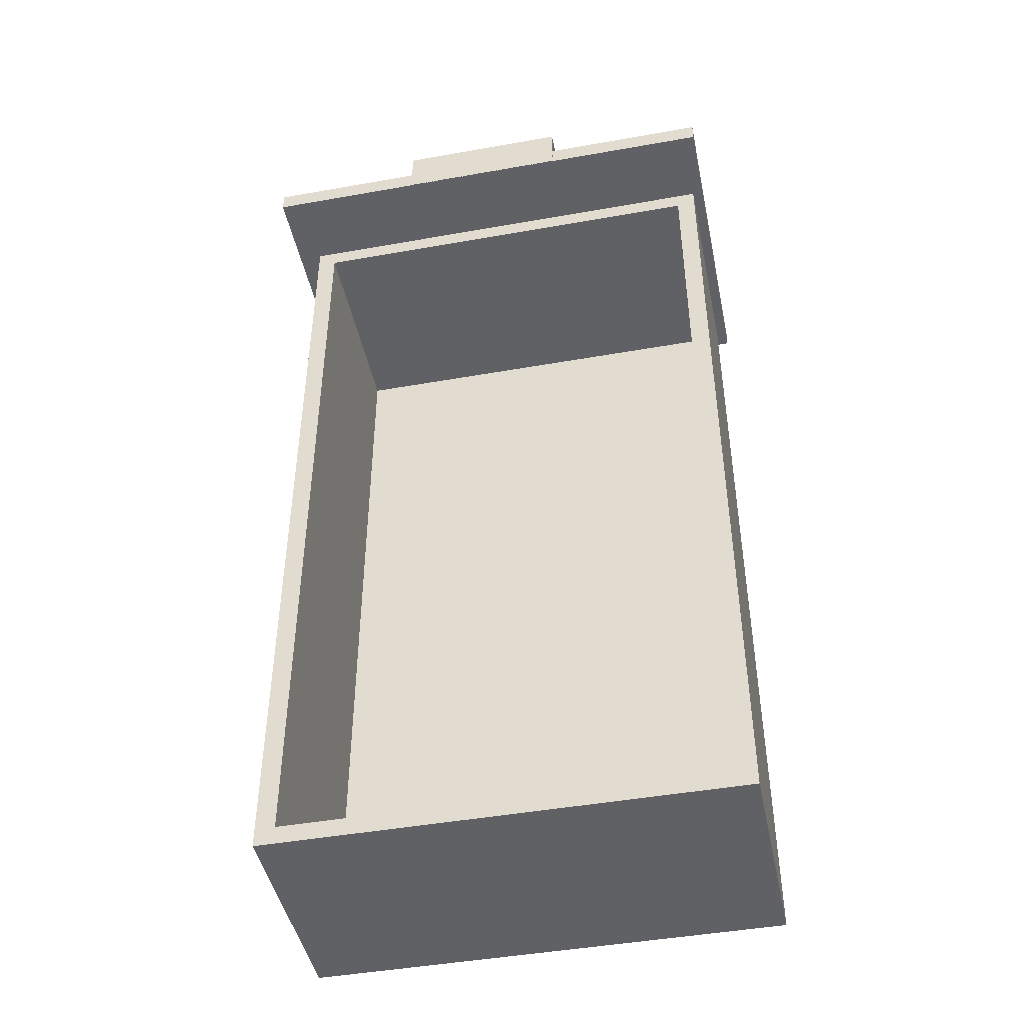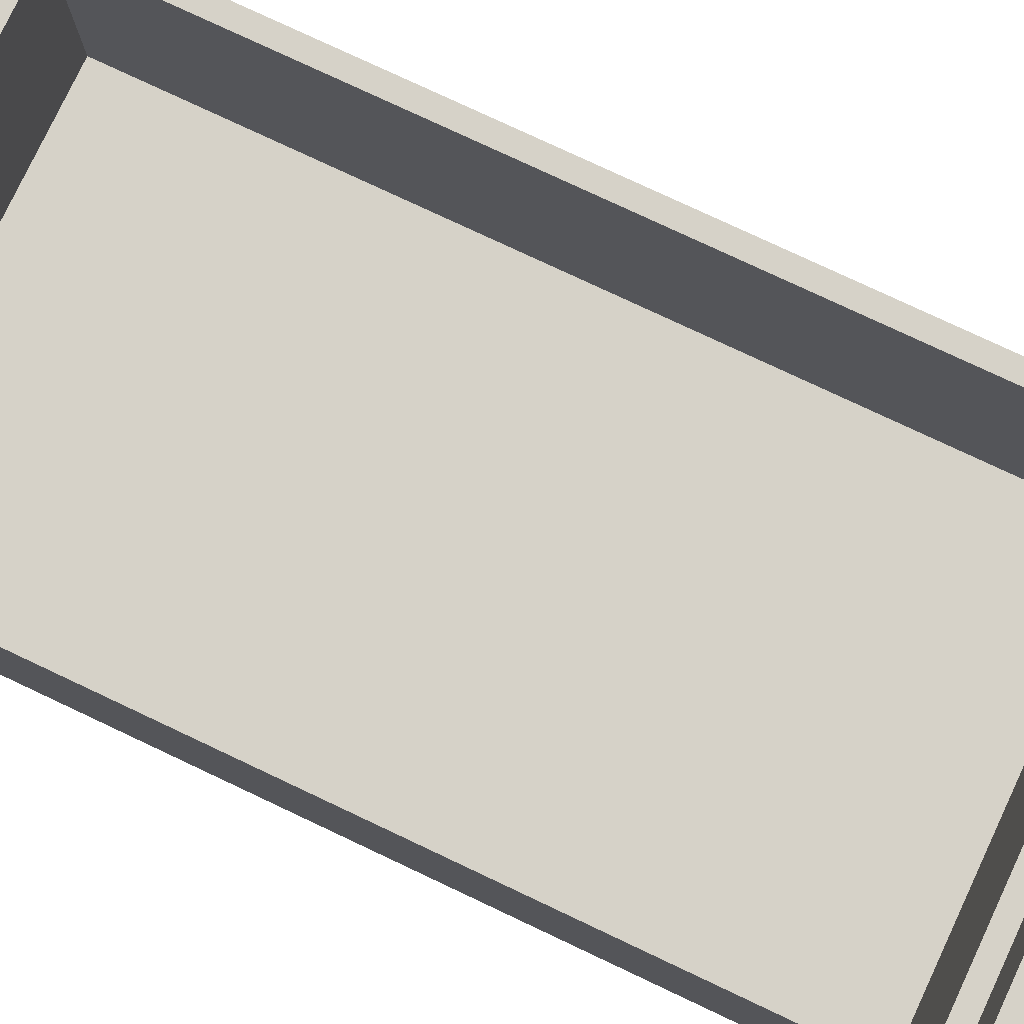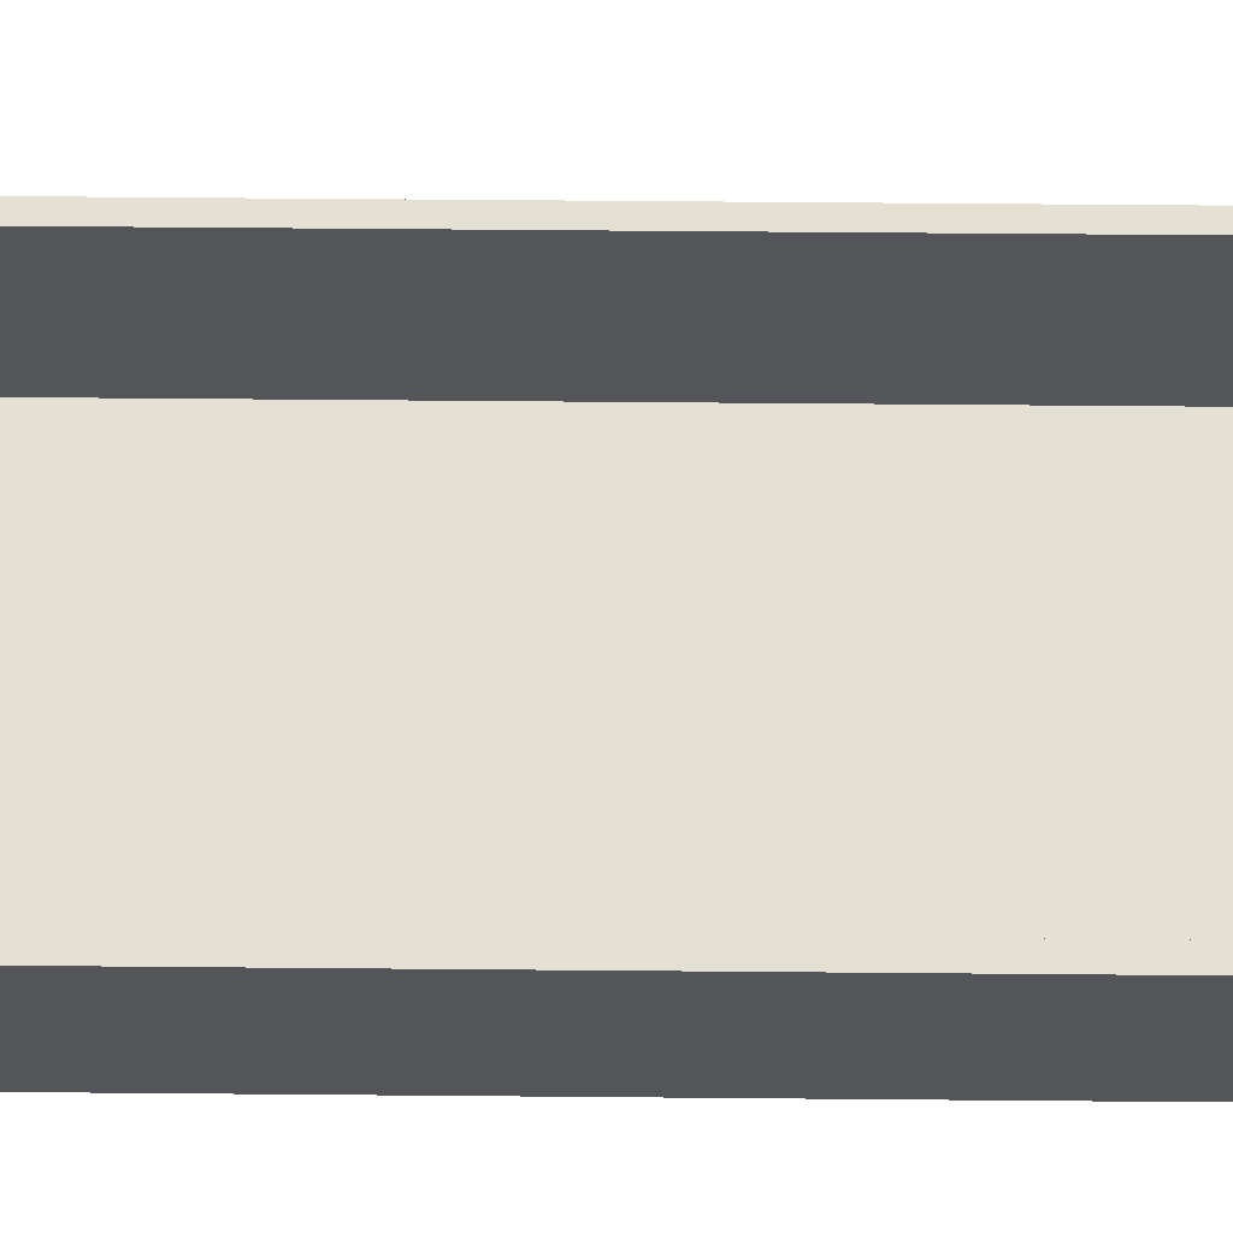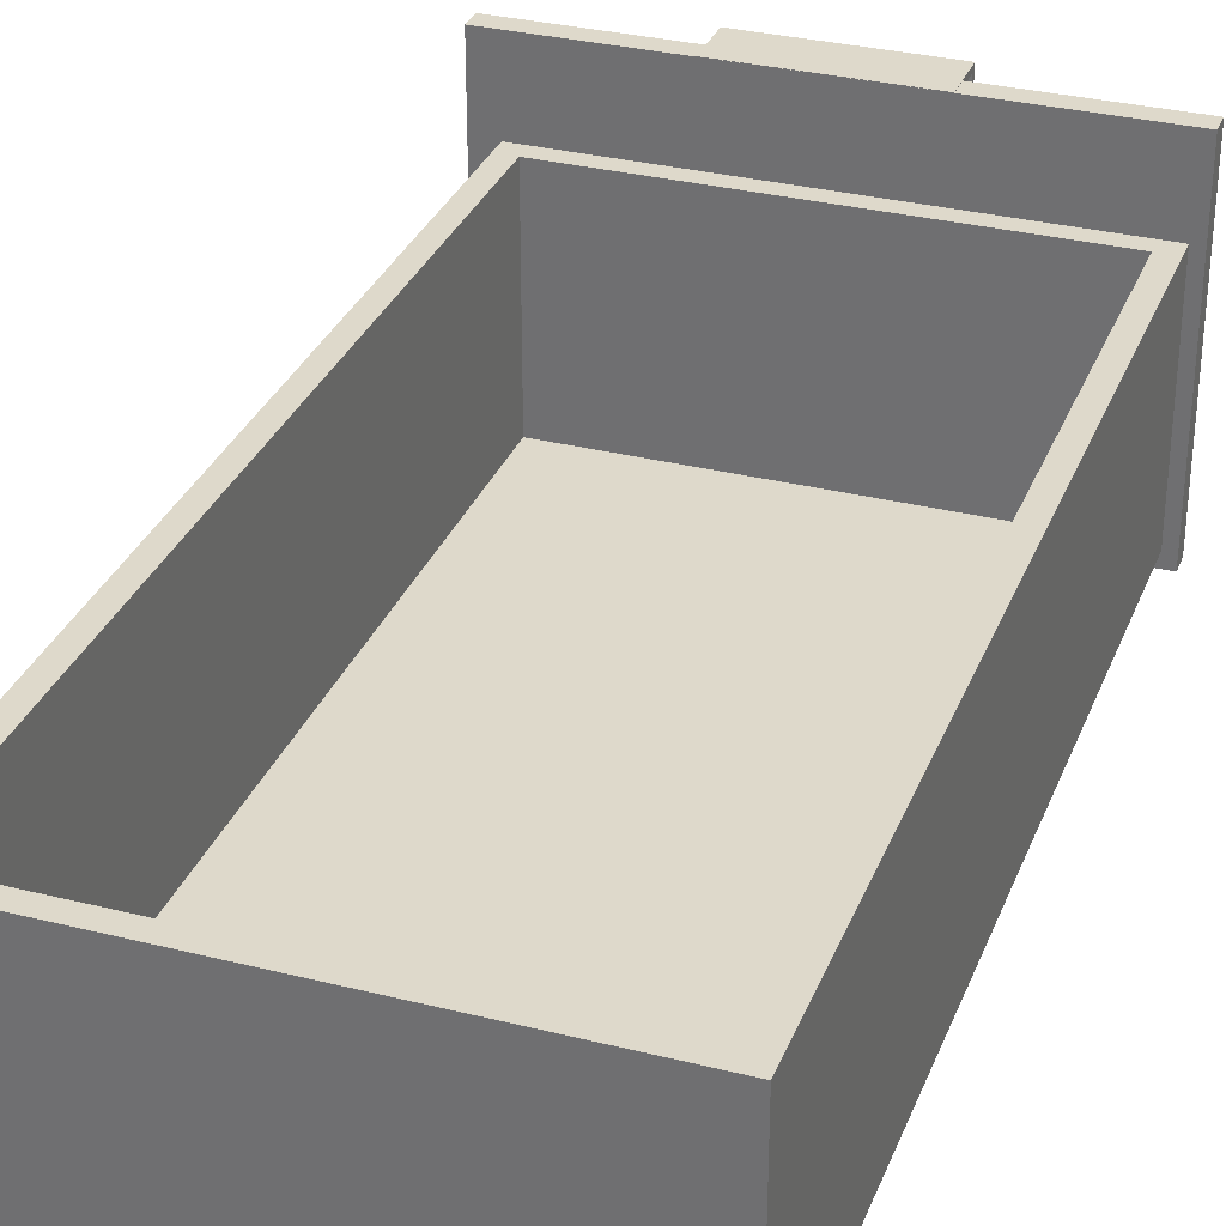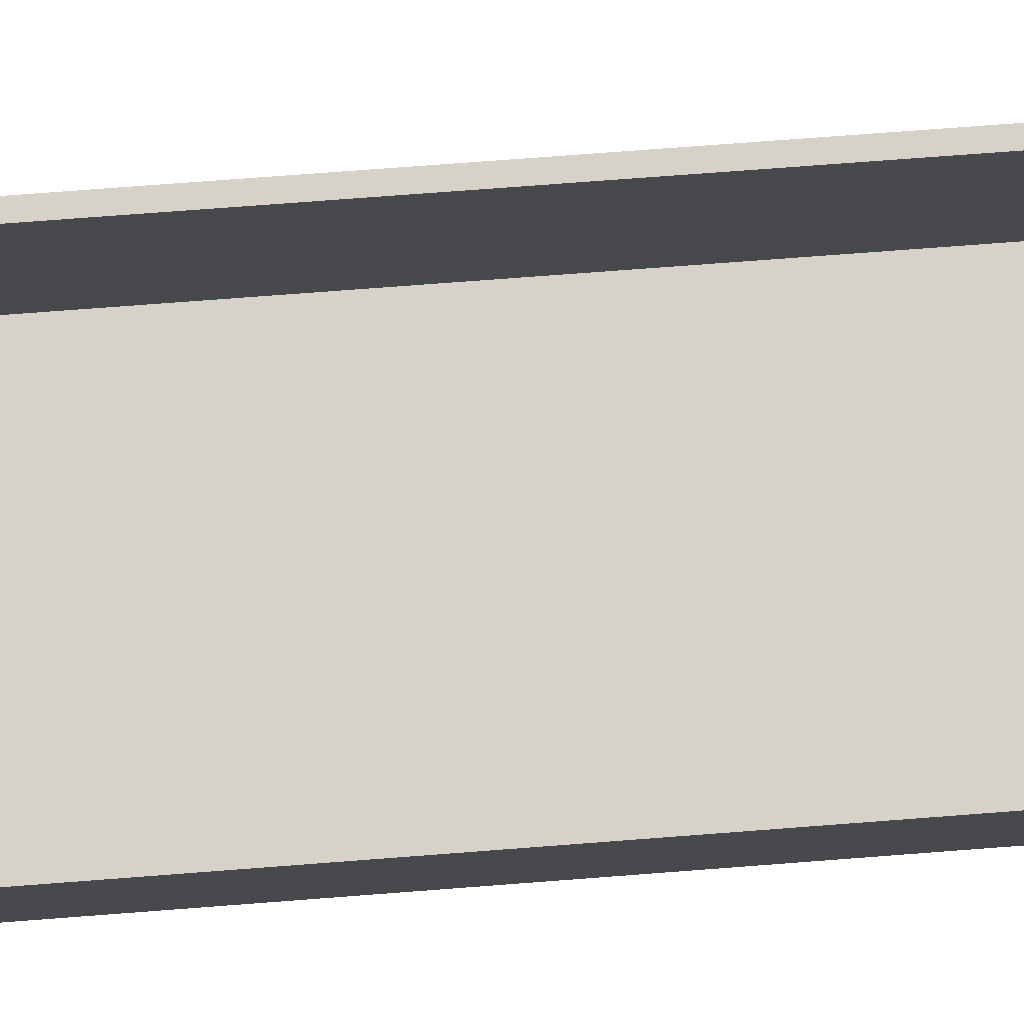
<metadata>
{"format":"obj","ext":"obj","renderer":"f3d","projection":"perspective","resolution":1024,"background":"white","views":[{"elev":-45.4,"azim":-168.4,"up":"+Z"},{"elev":78.1,"azim":-64.8,"up":"+Y"},{"elev":65.8,"azim":-89.5,"up":"+Y"},{"elev":31.8,"azim":-160.6,"up":"+Y"},{"elev":77.5,"azim":-94.3,"up":"+Y"}]}
</metadata>
<code>
g default
v -6.278 4.909 2.675
v -3.578 4.909 2.675
v -6.278 6.22 2.675
v -3.578 6.22 2.675
v -6.278 6.22 -2.47
v -3.578 6.22 -2.47
v -6.278 4.909 -2.47
v -3.578 4.909 -2.47
v -6.164 6.22 2.566
v -3.692 6.22 2.566
v -3.692 6.22 -2.362
v -6.164 6.22 -2.362
v -6.164 4.987 2.566
v -3.692 4.987 2.566
v -3.692 4.987 -2.362
v -6.164 4.987 -2.362
v -6.278 4.909 2.794
v -3.578 4.909 2.794
v -3.578 6.22 2.794
v -6.278 6.22 2.794
v -6.278 4.827 2.675
v -3.578 4.827 2.675
v -3.578 4.827 2.794
v -6.278 4.827 2.794
v -6.278 6.686 2.675
v -3.578 6.686 2.675
v -6.278 6.686 2.794
v -3.578 6.686 2.794
v -6.344 4.909 2.675
v -6.344 6.22 2.675
v -6.344 4.909 2.794
v -6.344 6.22 2.794
v -6.344 4.827 2.675
v -6.344 4.827 2.794
v -6.344 6.686 2.794
v -6.344 6.686 2.675
v -3.435 4.909 2.675
v -3.435 6.22 2.675
v -3.435 6.22 2.794
v -3.435 4.909 2.794
v -3.435 4.827 2.794
v -3.435 4.827 2.675
v -3.435 6.686 2.675
v -3.435 6.686 2.794
v -6.196 6.22 2.596
v -6.196 6.22 -2.392
v -3.66 6.22 -2.392
v -3.66 6.22 2.596
v -6.241 6.22 2.64
v -6.241 6.22 -2.435
v -3.615 6.22 -2.435
v -3.615 6.22 2.64
v -3.626 4.909 2.675
v -3.626 4.827 2.675
v -3.626 4.827 2.794
v -3.626 4.909 2.794
v -3.626 6.22 2.794
v -3.626 6.686 2.794
v -3.626 6.686 2.675
v -3.626 6.22 2.675
v -3.661 6.22 2.64
v -3.705 6.22 2.596
v -3.736 6.22 2.566
v -3.736 4.987 2.566
v -3.736 4.987 -2.362
v -3.736 6.22 -2.362
v -3.705 6.22 -2.392
v -3.661 6.22 -2.435
v -3.626 6.22 -2.47
v -3.626 4.909 -2.47
v -6.239 4.909 2.675
v -6.239 4.827 2.675
v -6.239 4.827 2.794
v -6.239 4.909 2.794
v -6.239 6.22 2.794
v -6.239 6.686 2.794
v -6.239 6.686 2.675
v -6.239 6.22 2.675
v -6.203 6.22 2.64
v -6.159 6.22 2.596
v -6.128 6.22 2.566
v -6.128 4.987 2.566
v -6.128 4.987 -2.362
v -6.128 6.22 -2.362
v -6.159 6.22 -2.392
v -6.203 6.22 -2.435
v -6.239 6.22 -2.47
v -6.239 4.909 -2.47
v -6.278 6.22 -2.445
v -6.278 4.909 -2.445
v -6.239 4.909 -2.445
v -3.626 4.909 -2.445
v -3.578 4.909 -2.445
v -3.578 6.22 -2.445
v -3.615 6.22 -2.41
v -3.66 6.22 -2.367
v -3.692 6.22 -2.337
v -3.692 4.987 -2.337
v -3.736 4.987 -2.337
v -6.128 4.987 -2.337
v -6.164 4.987 -2.337
v -6.164 6.22 -2.337
v -6.196 6.22 -2.367
v -6.241 6.22 -2.41
v -6.278 6.169 2.675
v -6.278 6.169 -2.445
v -6.278 6.169 -2.47
v -6.239 6.169 -2.47
v -3.626 6.169 -2.47
v -3.578 6.169 -2.47
v -3.578 6.169 -2.445
v -3.578 6.169 2.675
v -3.435 6.169 2.675
v -3.435 6.169 2.794
v -3.578 6.169 2.794
v -3.626 6.169 2.794
v -6.239 6.169 2.794
v -6.278 6.169 2.794
v -6.344 6.169 2.794
v -6.344 6.169 2.675
v -6.278 4.962 2.675
v -6.278 4.962 -2.445
v -6.278 4.962 -2.47
v -6.239 4.962 -2.47
v -3.626 4.962 -2.47
v -3.578 4.962 -2.47
v -3.578 4.962 -2.445
v -3.578 4.962 2.675
v -3.435 4.962 2.675
v -3.435 4.962 2.794
v -3.578 4.962 2.794
v -3.626 4.962 2.794
v -6.239 4.962 2.794
v -6.278 4.962 2.794
v -6.344 4.962 2.794
v -6.344 4.962 2.675
v -6.278 6.623 2.675
v -6.239 6.623 2.675
v -3.626 6.623 2.675
v -3.578 6.623 2.675
v -3.435 6.623 2.675
v -3.435 6.623 2.794
v -3.578 6.623 2.794
v -3.626 6.623 2.794
v -6.239 6.623 2.794
v -6.278 6.623 2.794
v -6.344 6.623 2.794
v -6.344 6.623 2.675
v -3.578 4.827 2.743
v -3.626 4.827 2.743
v -6.239 4.827 2.743
v -6.278 4.827 2.743
v -6.344 4.827 2.743
v -6.344 4.909 2.743
v -6.344 4.962 2.743
v -6.344 6.169 2.743
v -6.344 6.22 2.743
v -6.344 6.623 2.743
v -6.344 6.686 2.743
v -6.278 6.686 2.743
v -6.239 6.686 2.743
v -3.626 6.686 2.743
v -3.578 6.686 2.743
v -3.435 6.686 2.743
v -3.435 6.623 2.743
v -3.435 6.22 2.743
v -3.435 6.169 2.743
v -3.435 4.962 2.743
v -3.435 4.909 2.743
v -3.435 4.827 2.743
v -6.278 6.22 2.613
v -6.278 6.169 2.613
v -6.278 4.962 2.613
v -6.278 4.909 2.613
v -6.239 4.909 2.613
v -3.626 4.909 2.613
v -3.578 4.909 2.613
v -3.578 4.962 2.613
v -3.578 6.169 2.613
v -3.578 6.22 2.613
v -3.615 6.22 2.579
v -3.66 6.22 2.537
v -3.692 6.22 2.507
v -3.692 4.987 2.507
v -3.736 4.987 2.507
v -6.128 4.987 2.507
v -6.164 4.987 2.507
v -6.164 6.22 2.507
v -6.196 6.22 2.537
v -6.241 6.22 2.579
g drawerL drawer_left desk
f 17 74 134
f 134 74 133
f 13 82 187
f 187 82 186
f 123 124 7
f 7 124 88
f 174 175 1
f 1 175 71
f 2 177 128
f 128 177 178
f 121 173 1
f 1 173 174
f 3 78 49
f 49 78 79
f 4 180 52
f 52 180 181
f 86 87 50
f 50 87 5
f 190 171 49
f 49 171 3
f 9 81 13
f 13 81 82
f 10 183 14
f 14 183 184
f 83 84 16
f 16 84 12
f 187 188 13
f 13 188 9
f 21 72 152
f 152 72 151
f 37 129 169
f 169 129 168
f 160 161 25
f 25 161 77
f 154 155 29
f 29 155 136
f 1 71 21
f 21 71 72
f 37 169 42
f 42 169 170
f 73 74 24
f 24 74 17
f 153 154 33
f 33 154 29
f 137 138 3
f 3 138 78
f 30 157 148
f 148 157 158
f 20 75 146
f 146 75 145
f 165 166 141
f 141 166 38
f 136 121 29
f 29 121 1
f 17 134 31
f 31 134 135
f 1 21 29
f 29 21 33
f 21 152 33
f 33 152 153
f 24 17 34
f 34 17 31
f 20 146 32
f 32 146 147
f 159 160 36
f 36 160 25
f 148 137 30
f 30 137 3
f 2 128 37
f 37 128 129
f 130 131 40
f 40 131 18
f 18 23 40
f 40 23 41
f 170 149 42
f 42 149 22
f 22 2 42
f 42 2 37
f 4 140 38
f 38 140 141
f 26 163 43
f 43 163 164
f 142 143 39
f 39 143 19
f 188 189 9
f 9 189 45
f 84 85 12
f 12 85 46
f 48 182 10
f 10 182 183
f 45 80 9
f 9 80 81
f 189 190 45
f 45 190 49
f 85 86 46
f 46 86 50
f 52 181 48
f 48 181 182
f 49 79 45
f 45 79 80
f 54 53 22
f 22 53 2
f 149 150 22
f 22 150 54
f 18 56 23
f 23 56 55
f 131 132 18
f 18 132 56
f 143 144 19
f 19 144 57
f 26 59 163
f 163 59 162
f 4 60 140
f 140 60 139
f 61 60 52
f 52 60 4
f 62 61 48
f 48 61 52
f 63 62 10
f 10 62 48
f 64 63 14
f 14 63 10
f 184 185 14
f 14 185 64
f 11 66 15
f 15 66 65
f 47 67 11
f 11 67 66
f 51 68 47
f 47 68 67
f 6 69 51
f 51 69 68
f 70 125 8
f 8 125 126
f 53 176 2
f 2 176 177
f 72 71 54
f 54 71 53
f 150 151 54
f 54 151 72
f 55 56 73
f 73 56 74
f 132 133 56
f 56 133 74
f 144 145 57
f 57 145 75
f 161 162 77
f 77 162 59
f 138 139 78
f 78 139 60
f 79 78 61
f 61 78 60
f 80 79 62
f 62 79 61
f 81 80 63
f 63 80 62
f 82 81 64
f 64 81 63
f 185 186 64
f 64 186 82
f 65 66 83
f 83 66 84
f 66 67 84
f 84 67 85
f 67 68 85
f 85 68 86
f 68 69 86
f 86 69 87
f 88 124 70
f 70 124 125
f 71 175 53
f 53 175 176
f 7 90 123
f 123 90 122
f 7 88 90
f 90 88 91
f 92 91 70
f 70 91 88
f 93 92 8
f 8 92 70
f 126 127 8
f 8 127 93
f 95 94 51
f 51 94 6
f 96 95 47
f 47 95 51
f 97 96 11
f 11 96 47
f 98 97 15
f 15 97 11
f 65 99 15
f 15 99 98
f 83 100 65
f 65 100 99
f 101 100 16
f 16 100 83
f 12 102 16
f 16 102 101
f 46 103 12
f 12 103 102
f 50 104 46
f 46 104 103
f 5 89 50
f 50 89 104
f 171 172 3
f 3 172 105
f 107 106 5
f 5 106 89
f 5 87 107
f 107 87 108
f 109 108 69
f 69 108 87
f 110 109 6
f 6 109 69
f 94 111 6
f 6 111 110
f 112 179 4
f 4 179 180
f 113 112 38
f 38 112 4
f 166 167 38
f 38 167 113
f 19 115 39
f 39 115 114
f 57 116 19
f 19 116 115
f 75 117 57
f 57 117 116
f 118 117 20
f 20 117 75
f 119 118 32
f 32 118 20
f 30 120 157
f 157 120 156
f 3 105 30
f 30 105 120
f 105 172 121
f 121 172 173
f 123 122 107
f 107 122 106
f 107 108 123
f 123 108 124
f 125 124 109
f 109 124 108
f 126 125 110
f 110 125 109
f 110 111 126
f 126 111 127
f 128 178 112
f 112 178 179
f 129 128 113
f 113 128 112
f 167 168 113
f 113 168 129
f 114 115 130
f 130 115 131
f 115 116 131
f 131 116 132
f 116 117 132
f 132 117 133
f 134 133 118
f 118 133 117
f 135 134 119
f 119 134 118
f 155 156 136
f 136 156 120
f 120 105 136
f 136 105 121
f 77 138 25
f 25 138 137
f 59 139 77
f 77 139 138
f 140 139 26
f 26 139 59
f 141 140 43
f 43 140 26
f 164 165 43
f 43 165 141
f 28 143 44
f 44 143 142
f 58 144 28
f 28 144 143
f 76 145 58
f 58 145 144
f 146 145 27
f 27 145 76
f 147 146 35
f 35 146 27
f 148 158 36
f 36 158 159
f 25 137 36
f 36 137 148
f 55 150 23
f 23 150 149
f 73 151 55
f 55 151 150
f 152 151 24
f 24 151 73
f 153 152 34
f 34 152 24
f 31 154 34
f 34 154 153
f 135 155 31
f 31 155 154
f 119 156 135
f 135 156 155
f 157 156 32
f 32 156 119
f 158 157 147
f 147 157 32
f 159 158 35
f 35 158 147
f 27 160 35
f 35 160 159
f 76 161 27
f 27 161 160
f 58 162 76
f 76 162 161
f 163 162 28
f 28 162 58
f 164 163 44
f 44 163 28
f 142 165 44
f 44 165 164
f 39 166 142
f 142 166 165
f 114 167 39
f 39 167 166
f 130 168 114
f 114 168 167
f 169 168 40
f 40 168 130
f 170 169 41
f 41 169 40
f 23 149 41
f 41 149 170
f 89 106 171
f 171 106 172
f 173 172 122
f 122 172 106
f 174 173 90
f 90 173 122
f 90 91 174
f 174 91 175
f 176 175 92
f 92 175 91
f 177 176 93
f 93 176 92
f 178 177 127
f 127 177 93
f 179 178 111
f 111 178 127
f 180 179 94
f 94 179 111
f 181 180 95
f 95 180 94
f 182 181 96
f 96 181 95
f 183 182 97
f 97 182 96
f 184 183 98
f 98 183 97
f 98 99 184
f 184 99 185
f 99 100 185
f 185 100 186
f 187 186 101
f 101 186 100
f 101 102 187
f 187 102 188
f 102 103 188
f 188 103 189
f 103 104 189
f 189 104 190
f 104 89 190
f 190 89 171
g default
v -5.366 6.656 2.97
v -4.366 6.656 2.97
v -5.366 6.688 2.97
v -4.366 6.688 2.97
v -5.366 6.688 2.675
v -4.366 6.688 2.675
v -5.366 6.656 2.675
v -4.366 6.656 2.675
v -5.366 6.688 2.941
v -5.366 6.656 2.941
v -4.366 6.656 2.941
v -4.366 6.688 2.941
v -5.366 6.479 2.941
v -4.366 6.479 2.941
v -4.366 6.479 2.97
v -5.366 6.479 2.97
v -5.335 6.656 2.97
v -5.335 6.688 2.97
v -5.335 6.688 2.941
v -5.335 6.688 2.675
v -5.335 6.656 2.675
v -5.335 6.656 2.941
v -5.335 6.479 2.941
v -5.335 6.479 2.97
v -4.403 6.688 2.941
v -4.403 6.688 2.97
v -4.403 6.656 2.97
v -4.403 6.479 2.97
v -4.403 6.479 2.941
v -4.403 6.656 2.941
v -4.403 6.656 2.675
v -4.403 6.688 2.675
v -5.366 6.497 2.941
v -5.366 6.497 2.97
v -5.335 6.497 2.97
v -4.403 6.497 2.97
v -4.366 6.497 2.97
v -4.366 6.497 2.941
v -4.403 6.497 2.941
v -5.335 6.497 2.941
v -5.366 6.656 2.698
v -5.366 6.688 2.698
v -5.335 6.688 2.698
v -4.403 6.688 2.698
v -4.366 6.688 2.698
v -4.366 6.656 2.698
v -4.403 6.656 2.698
v -5.335 6.656 2.698
g drawer_left desk handleL
f 191 207 193
f 193 207 208
f 193 208 199
f 199 208 209
f 195 210 197
f 197 210 211
f 203 213 206
f 206 213 214
f 192 201 194
f 194 201 202
f 199 200 193
f 193 200 191
f 197 231 195
f 195 231 232
f 197 211 231
f 231 211 238
f 235 236 196
f 196 236 198
f 232 233 195
f 195 233 210
f 200 212 223
f 223 212 230
f 201 192 228
f 228 192 227
f 224 225 191
f 191 225 207
f 191 200 224
f 224 200 223
f 216 217 194
f 194 217 192
f 215 216 202
f 202 216 194
f 222 234 196
f 196 234 235
f 221 222 198
f 198 222 196
f 236 237 198
f 198 237 221
f 228 229 201
f 201 229 220
f 218 219 205
f 205 219 204
f 192 217 227
f 227 217 226
f 209 208 215
f 215 208 216
f 208 207 216
f 216 207 217
f 225 226 207
f 207 226 217
f 214 213 218
f 218 213 219
f 229 230 220
f 220 230 212
f 237 238 221
f 221 238 211
f 211 210 221
f 221 210 222
f 210 233 222
f 222 233 234
f 224 223 206
f 206 223 203
f 214 225 206
f 206 225 224
f 218 226 214
f 214 226 225
f 227 226 205
f 205 226 218
f 228 227 204
f 204 227 205
f 219 229 204
f 204 229 228
f 213 230 219
f 219 230 229
f 223 230 203
f 203 230 213
f 232 231 199
f 199 231 200
f 199 209 232
f 232 209 233
f 234 233 215
f 215 233 209
f 235 234 202
f 202 234 215
f 202 201 235
f 235 201 236
f 220 237 201
f 201 237 236
f 212 238 220
f 220 238 237
f 231 238 200
f 200 238 212

</code>
